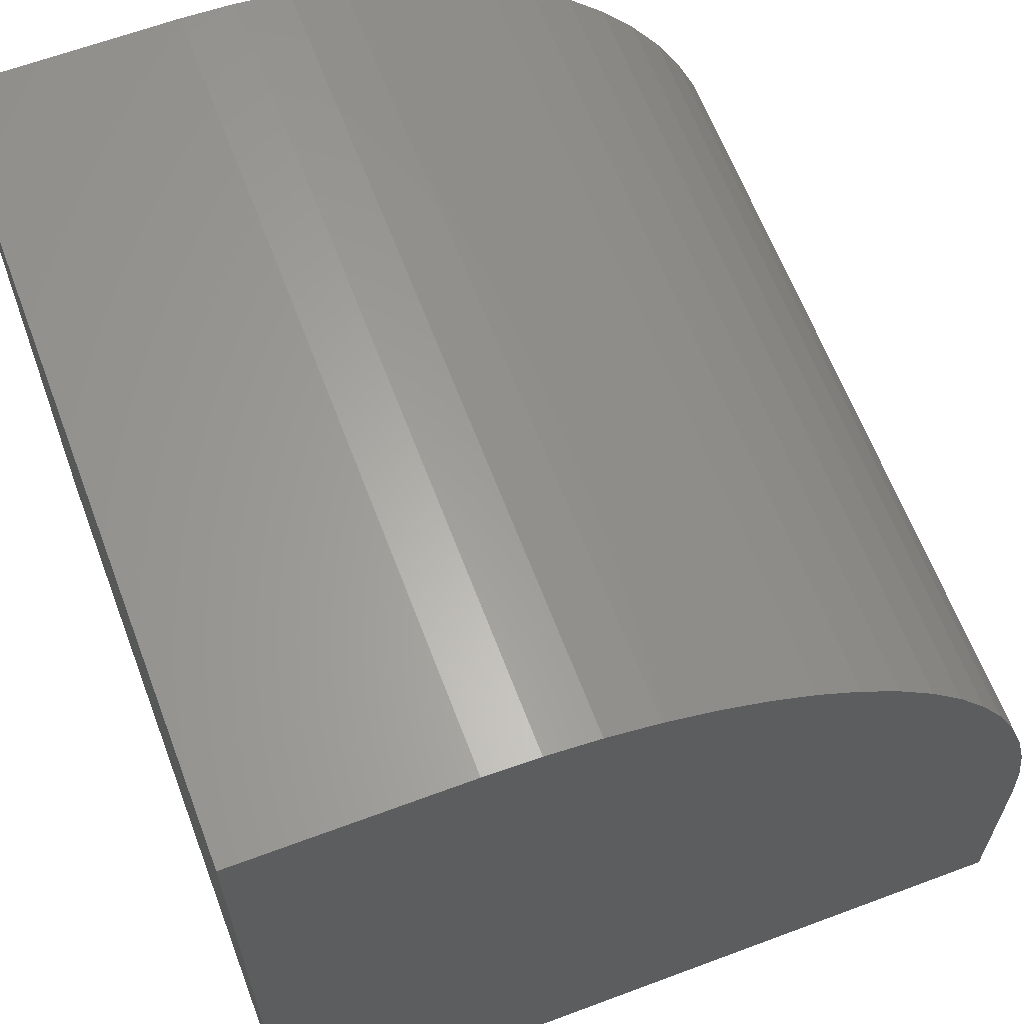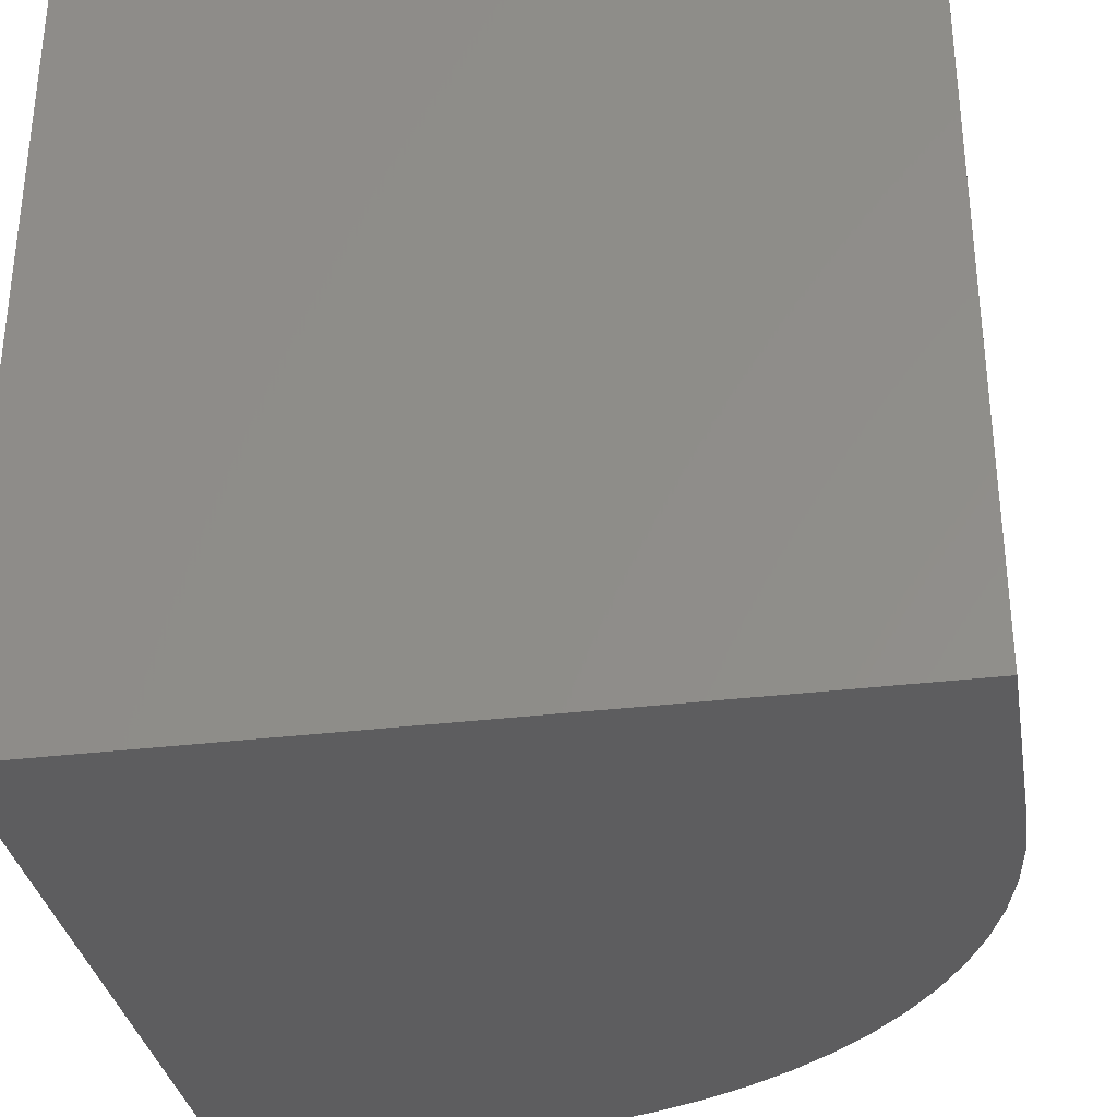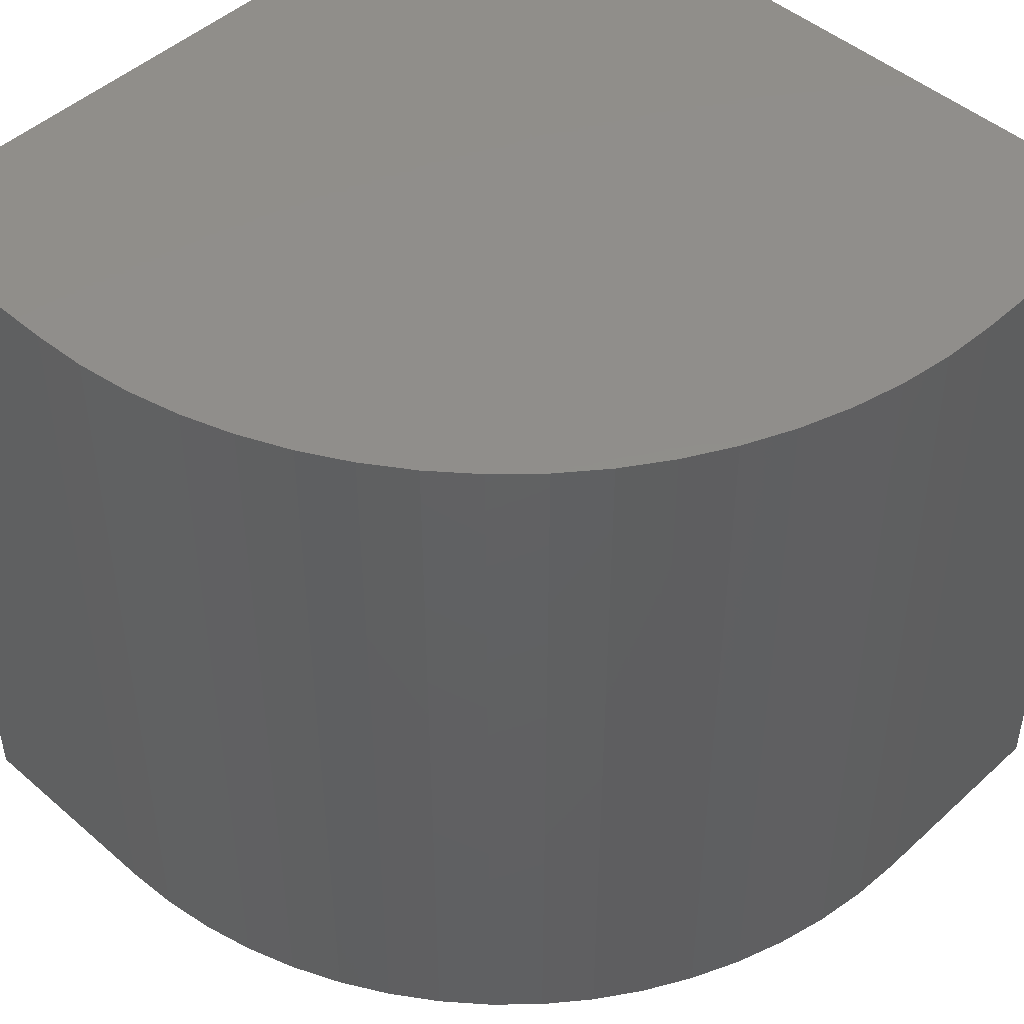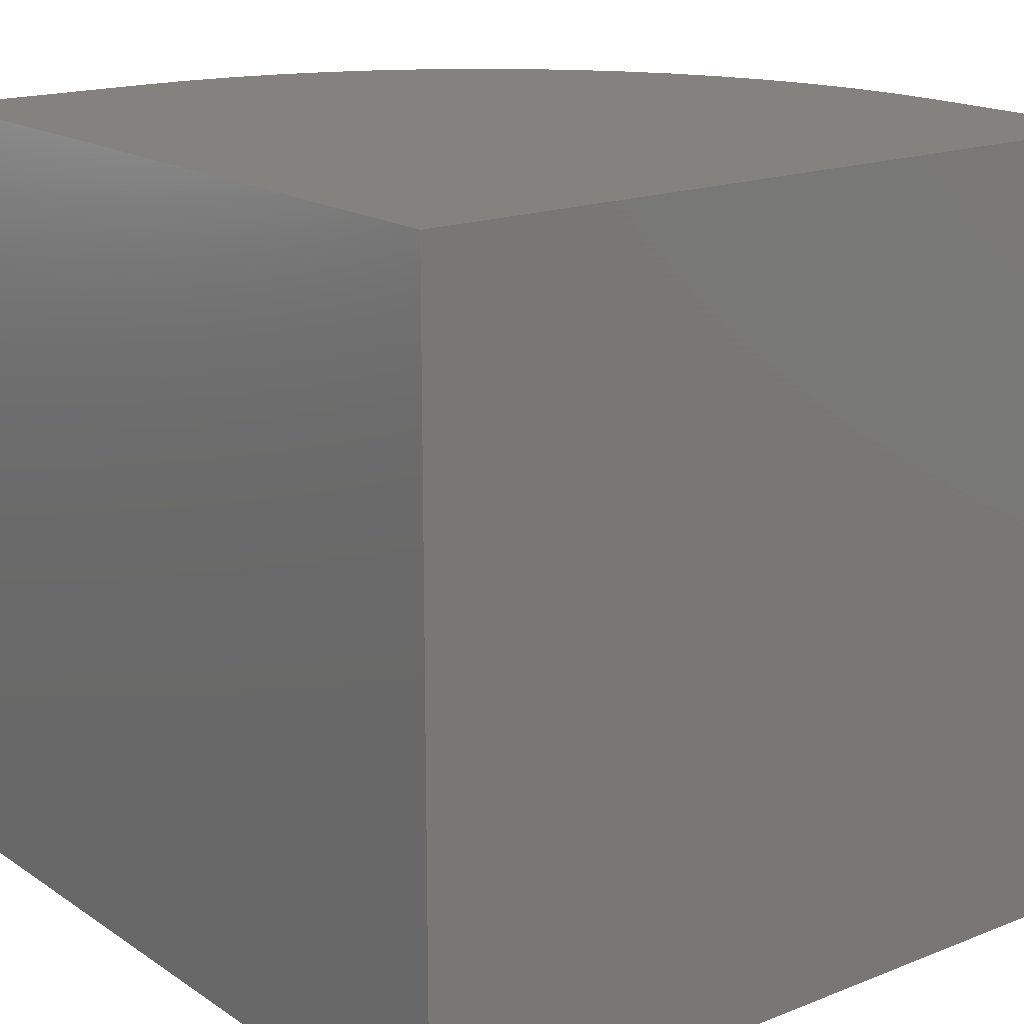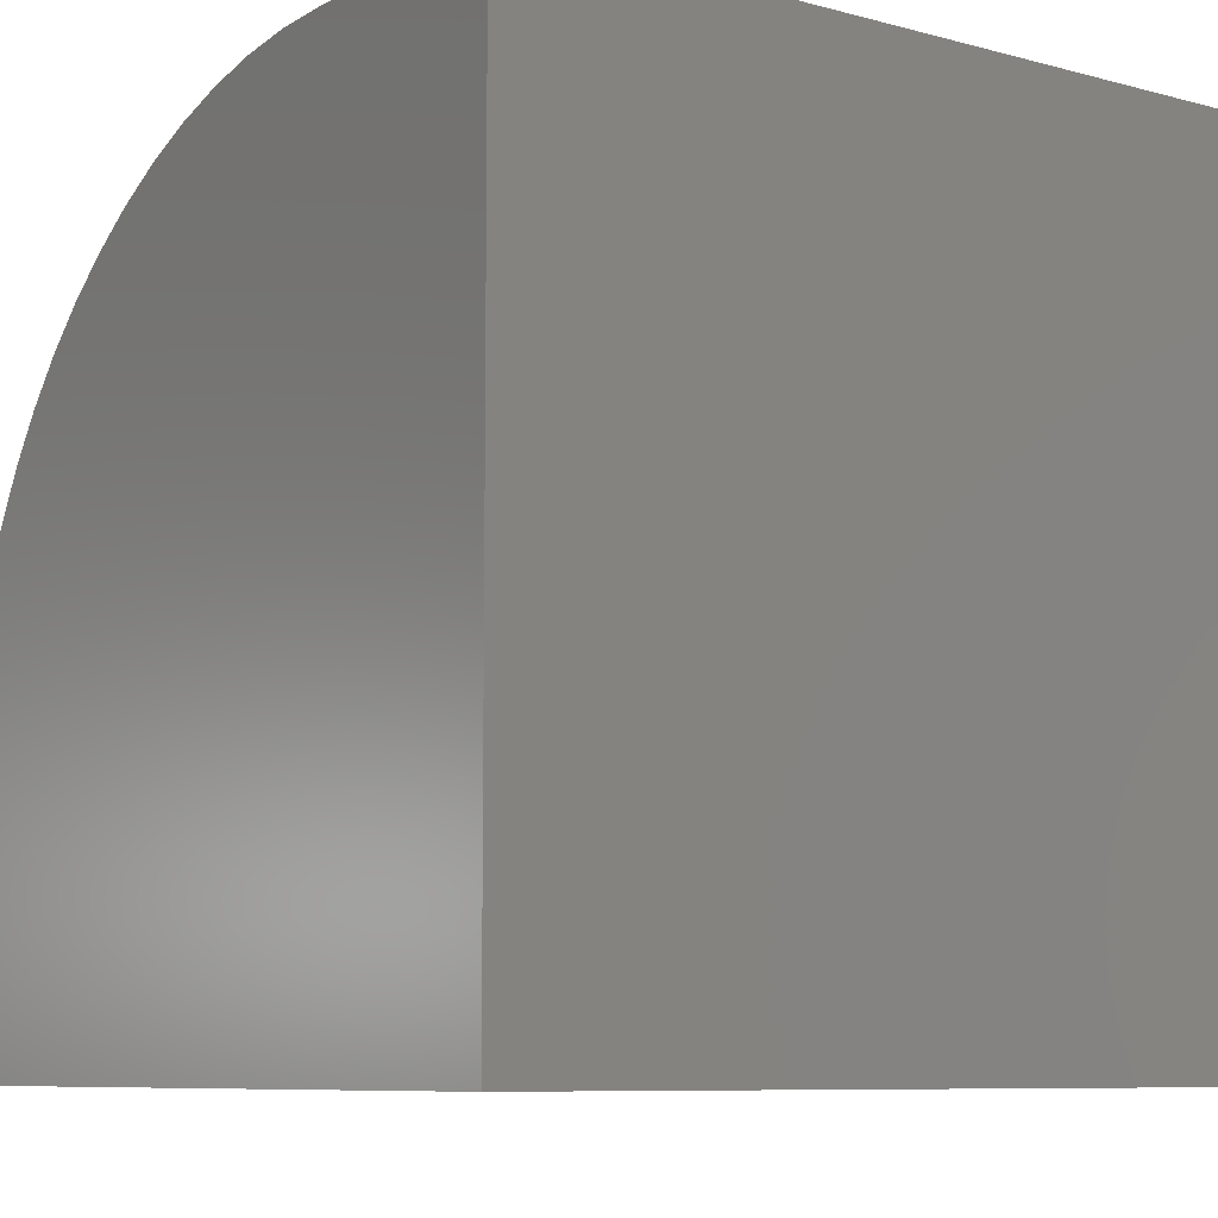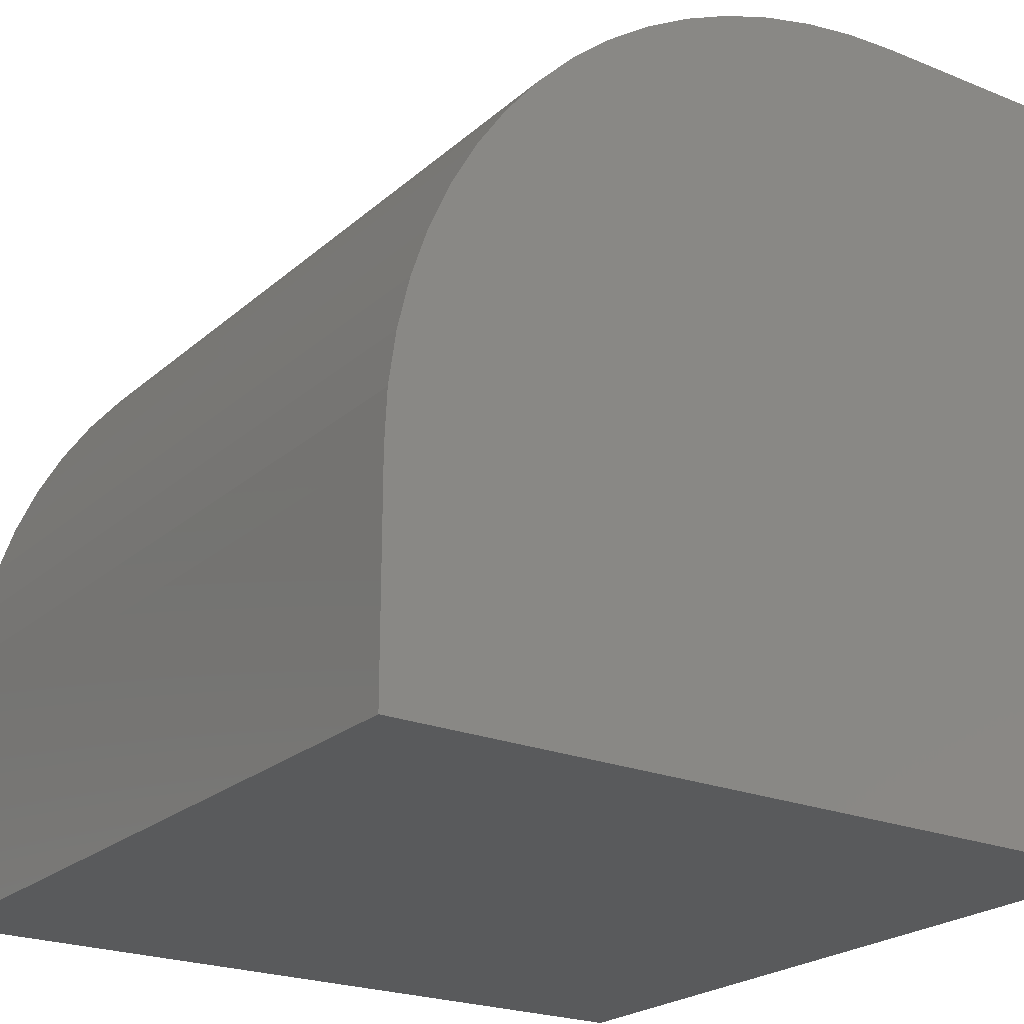
<metadata>
{"format":"stl","ext":"stl","renderer":"f3d","projection":"perspective","resolution":1024,"background":"white","views":[{"elev":63.5,"azim":-20.7,"up":"+Z"},{"elev":-33.1,"azim":-80.5,"up":"+Y"},{"elev":47.4,"azim":44.2,"up":"+Y"},{"elev":17.3,"azim":-127.9,"up":"+Y"},{"elev":-8.2,"azim":-126.5,"up":"+Z"},{"elev":-22.8,"azim":145.3,"up":"+Z"}]}
</metadata>
<code>
# stl→obj: 42 verts, 80 faces
v 0 10 10
v 0 10 0
v 0 0 10
v 0 0 0
v 2.776 10 10
v 2.776 0 10
v 10 0 2.776
v 10 0 0
v 10 10 2.776
v 10 10 0
v 9.969 10 3.443
v 8.541 10 7.13
v 8.918 10 6.579
v 9.243 10 5.996
v 9.512 10 5.386
v 3.443 10 9.969
v 4.104 10 9.877
v 7.13 10 8.541
v 6.579 10 8.918
v 5.996 10 9.243
v 9.724 10 4.753
v 9.877 10 4.104
v 7.643 10 8.115
v 8.115 10 7.643
v 4.753 10 9.724
v 5.386 10 9.512
v 3.443 0 9.969
v 9.969 0 3.443
v 9.877 0 4.104
v 8.541 0 7.13
v 8.918 0 6.579
v 9.243 0 5.996
v 9.724 0 4.753
v 9.512 0 5.386
v 8.115 0 7.643
v 7.643 0 8.115
v 7.13 0 8.541
v 6.579 0 8.918
v 5.996 0 9.243
v 5.386 0 9.512
v 4.753 0 9.724
v 4.104 0 9.877
f 1 2 3
f 3 2 4
f 5 1 6
f 6 1 3
f 7 8 9
f 9 8 10
f 2 10 4
f 4 10 8
f 9 10 2
f 9 2 11
f 12 13 2
f 2 13 14
f 2 14 15
f 1 5 2
f 2 5 16
f 2 16 17
f 18 2 19
f 19 2 20
f 15 21 2
f 2 21 22
f 2 22 11
f 18 23 2
f 2 23 24
f 2 24 12
f 17 25 2
f 2 25 26
f 2 26 20
f 6 3 4
f 6 4 27
f 8 7 4
f 4 7 28
f 4 28 29
f 30 4 31
f 31 4 32
f 29 33 4
f 4 33 34
f 4 34 32
f 30 35 4
f 4 35 36
f 4 36 37
f 37 38 4
f 4 38 39
f 4 39 40
f 40 41 4
f 4 41 42
f 4 42 27
f 5 6 27
f 5 27 16
f 16 27 42
f 16 42 17
f 17 42 41
f 17 41 25
f 25 41 40
f 25 40 26
f 26 40 39
f 26 39 20
f 20 39 38
f 20 38 19
f 19 38 37
f 19 37 18
f 18 37 36
f 18 36 23
f 23 36 35
f 23 35 24
f 24 35 30
f 24 30 12
f 12 30 31
f 12 31 13
f 13 31 32
f 13 32 14
f 14 32 34
f 14 34 15
f 15 34 33
f 15 33 21
f 21 33 29
f 21 29 22
f 22 29 28
f 22 28 11
f 11 28 7
f 11 7 9

</code>
